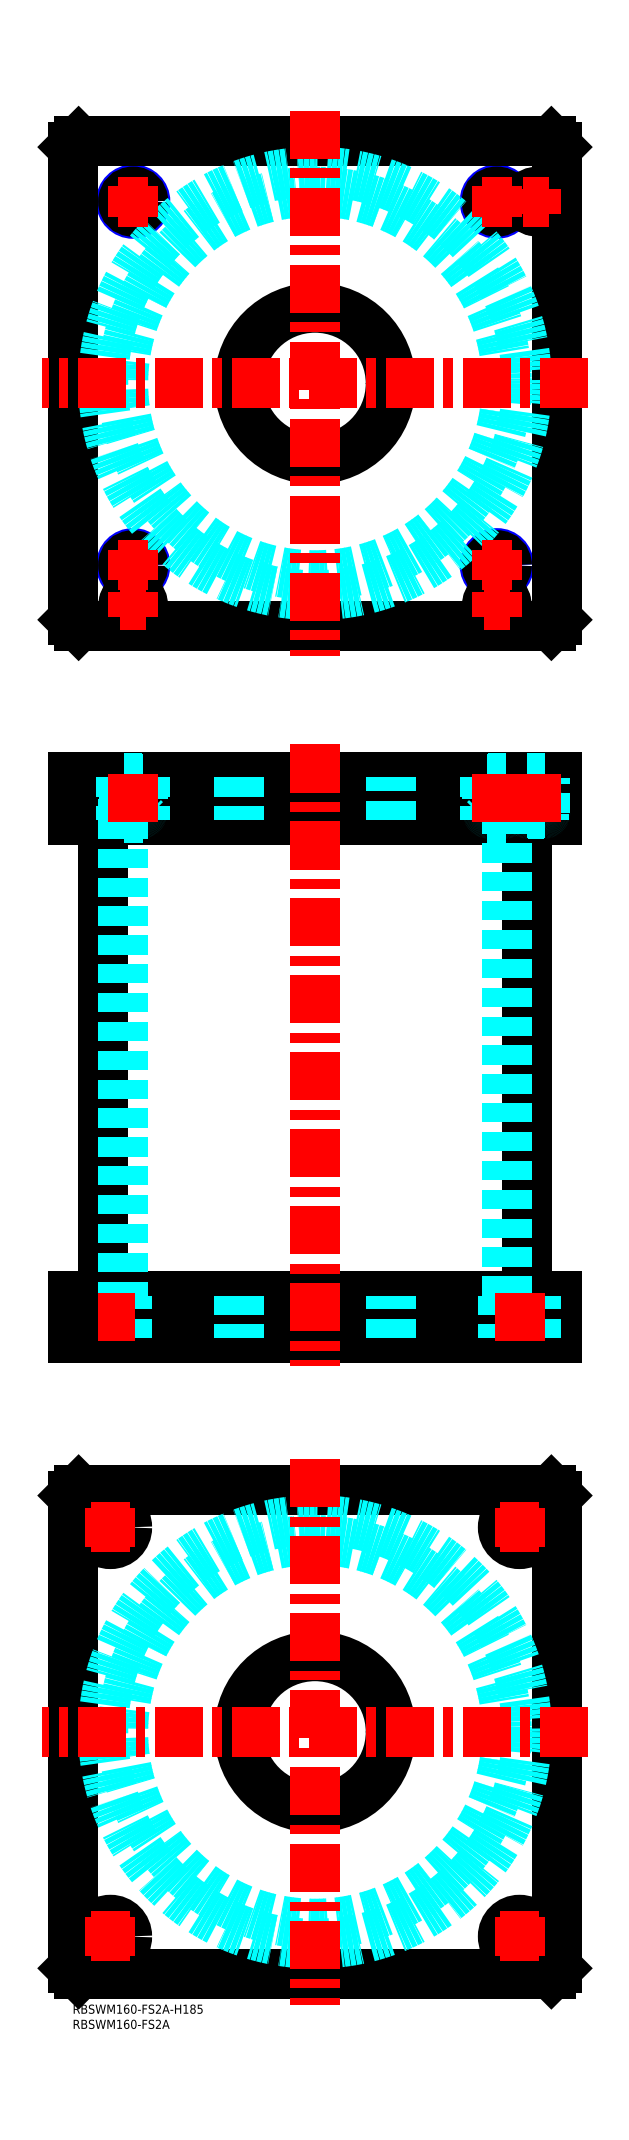
<metadata>
{"format":"dxf","ext":"dxf","renderer":"ezdxf+matplotlib","layout":"modelspace","background":"white","min_lineweight":24,"dpi":150}
</metadata>
<code>
0
SECTION
2
ENTITIES
0
TEXT
8
MSM_PART_NUMBER
10
0
20
-8
30
0
40
3
1
RBSWM160-FS2A
0
TEXT
8
MSM_PART_NUMBER
10
0
20
-3
30
0
40
3
1
RBSWM160-FS2A-H185
0
LINE
8
MSM_CONTINUOUS
10
10.1
20
391
30
0
11
10.1
21
234
31
0
0
LINE
8
MSM_CONTINUOUS
10
149.9
20
234
30
0
11
149.9
21
391
31
0
0
LINE
8
MSM_CONTINUOUS
10
2
20
220
30
0
11
2
21
234
31
0
0
LINE
8
MSM_CONTINUOUS
10
158
20
220
30
0
11
158
21
234
31
0
0
LINE
8
MSM_CONTINUOUS
10
1.43e-14
20
234
30
0
11
160
21
234
31
0
0
LINE
8
MSM_CONTINUOUS
10
160
20
220
30
0
11
160
21
234
31
0
0
LINE
8
MSM_CONTINUOUS
10
0
20
220
30
0
11
160
21
220
31
0
0
LINE
8
MSM_CONTINUOUS
10
2
20
405
30
0
11
2
21
391
31
0
0
LINE
8
MSM_CONTINUOUS
10
158
20
405
30
0
11
158
21
391
31
0
0
LINE
8
MSM_CONTINUOUS
10
1.42e-14
20
391
30
0
11
160
21
391
31
0
0
LINE
8
MSM_CONTINUOUS
10
1.42e-14
20
405
30
0
11
158
21
405
31
0
0
LINE
8
MSM_CONTINUOUS
10
160
20
405
30
0
11
160
21
391
31
0
0
LINE
8
MSM_CONTINUOUS
10
158
20
405
30
0
11
160
21
405
31
0
0
LINE
8
MSM_CONTINUOUS
10
1.42e-14
20
405
30
0
11
1.42e-14
21
391
31
0
0
LINE
8
MSM_DASHED
10
137
20
404.8
30
0
11
143
21
404.8
31
0
0
LINE
8
MSM_DASHED
10
137
20
393.4
30
0
11
143
21
393.4
31
0
0
LINE
8
MSM_DASHED
10
137.4
20
393
30
0
11
142.6
21
393
31
0
0
LINE
8
MSM_DASHED
10
136.7
20
404.3
30
0
11
143.3
21
404.3
31
0
0
LINE
8
MSM_DASHED
10
136.7
20
391.7
30
0
11
143.3
21
391.7
31
0
0
LINE
8
MSM_DASHED
10
150
20
404.8
30
0
11
156
21
404.8
31
0
0
LINE
8
MSM_DASHED
10
150.4
20
393
30
0
11
155.6
21
393
31
0
0
LINE
8
MSM_DASHED
10
150
20
393.4
30
0
11
156
21
393.4
31
0
0
LINE
8
MSM_DASHED
10
136.8
20
405
30
0
11
137
21
404.8
31
0
0
LINE
8
MSM_DASHED
10
143
20
404.8
30
0
11
143.2
21
405
31
0
0
LINE
8
MSM_DASHED
10
137
20
404.8
30
0
11
137
21
393.4
31
0
0
LINE
8
MSM_DASHED
10
143
20
393.4
30
0
11
143
21
404.8
31
0
0
ARC
8
MSM_DASHED
10
137.4
20
393.4
30
0
40
0.4
50
180
51
270
0
ARC
8
MSM_DASHED
10
142.6
20
393.4
30
0
40
0.4
50
270
51
1.832e-10
0
LINE
8
MSM_DASHED
10
137.5
20
393
30
0
11
137.5
21
391
31
0
0
LINE
8
MSM_DASHED
10
142.5
20
391
30
0
11
142.5
21
393
31
0
0
LINE
8
MSM_DASHED
10
142
20
234
30
0
11
142
21
220
31
0
0
LINE
8
MSM_DASHED
10
153
20
220
30
0
11
153
21
234
31
0
0
LINE
8
MSM_DASHED
10
7
20
234
30
0
11
7
21
220
31
0
0
LINE
8
MSM_DASHED
10
18
20
220
30
0
11
18
21
234
31
0
0
LINE
8
MSM_DASHED
10
136
20
405
30
0
11
136.7
21
404.3
31
0
0
LINE
8
MSM_DASHED
10
143.3
20
404.3
30
0
11
144
21
405
31
0
0
LINE
8
MSM_DASHED
10
144
20
391
30
0
11
143.3
21
391.7
31
0
0
LINE
8
MSM_DASHED
10
136.7
20
391.7
30
0
11
136
21
391
31
0
0
LINE
8
MSM_DASHED
10
136.7
20
404.3
30
0
11
136.7
21
391.7
31
0
0
LINE
8
MSM_DASHED
10
143.3
20
391.7
30
0
11
143.3
21
404.3
31
0
0
LINE
8
MSM_DASHED
10
16.7
20
391
30
0
11
16.7
21
234
31
0
0
LINE
8
MSM_DASHED
10
143.3
20
234
30
0
11
143.3
21
391
31
0
0
LINE
8
MSM_DASHED
10
55
20
234
30
0
11
55
21
220
31
0
0
LINE
8
MSM_DASHED
10
105
20
220
30
0
11
105
21
234
31
0
0
LINE
8
MSM_DASHED
10
55
20
405
30
0
11
55
21
391
31
0
0
LINE
8
MSM_DASHED
10
105
20
391
30
0
11
105
21
405
31
0
0
LINE
8
MSM_DASHED
10
149.8
20
405
30
0
11
150
21
404.8
31
0
0
LINE
8
MSM_DASHED
10
156
20
404.8
30
0
11
156.2
21
405
31
0
0
ARC
8
MSM_DASHED
10
150.4
20
393.4
30
0
40
0.4
50
180
51
270
0
ARC
8
MSM_DASHED
10
155.6
20
393.4
30
0
40
0.4
50
270
51
1.832e-10
0
LINE
8
MSM_DASHED
10
150
20
404.8
30
0
11
150
21
393.4
31
0
0
LINE
8
MSM_DASHED
10
156
20
393.4
30
0
11
156
21
404.8
31
0
0
LINE
8
MSM_DASHED
10
150.5
20
393
30
0
11
150.5
21
391
31
0
0
LINE
8
MSM_DASHED
10
155.5
20
391
30
0
11
155.5
21
393
31
0
0
LINE
8
MSM_DASHED
10
144
20
405
30
0
11
144
21
391
31
0
0
LINE
8
MSM_DASHED
10
136
20
405
30
0
11
136
21
391
31
0
0
LINE
8
MSM_CONTINUOUS
10
158
20
455
30
0
11
160
21
457
31
0
0
LINE
8
MSM_CONTINUOUS
10
2
20
455
30
0
11
158
21
455
31
0
0
LINE
8
MSM_CONTINUOUS
10
2.34e-14
20
457
30
0
11
2
21
455
31
0
0
CIRCLE
8
MSM_CONTINUOUS
10
80
20
535
30
0
40
25
0
CIRCLE
8
MSM_NARROW
10
20
20
475
30
0
40
4
0
CIRCLE
8
MSM_NARROW
10
140
20
475
30
0
40
4
0
CIRCLE
8
MSM_NARROW
10
20
20
595
30
0
40
4
0
CIRCLE
8
MSM_NARROW
10
140
20
595
30
0
40
4
0
CIRCLE
8
MSM_CONTINUOUS
10
140
20
462
30
0
40
3.2
0
CIRCLE
8
MSM_CONTINUOUS
10
20
20
462
30
0
40
3.2
0
CIRCLE
8
MSM_CONTINUOUS
10
153
20
595
30
0
40
3.2
0
LINE
8
MSM_CONTINUOUS
10
2
20
615
30
0
11
2.34e-14
21
613
31
0
0
LINE
8
MSM_CONTINUOUS
10
2.34e-14
20
613
30
0
11
2.34e-14
21
457
31
0
0
LINE
8
MSM_CONTINUOUS
10
160
20
457
30
0
11
160
21
613
31
0
0
LINE
8
MSM_CONTINUOUS
10
160
20
613
30
0
11
158
21
615
31
0
0
LINE
8
MSM_CONTINUOUS
10
158
20
615
30
0
11
2
21
615
31
0
0
CIRCLE
8
MSM_CONTINUOUS
10
153
20
595
30
0
40
3
0
CIRCLE
8
MSM_CONTINUOUS
10
140
20
595
30
0
40
3.323
0
CIRCLE
8
MSM_CONTINUOUS
10
20
20
595
30
0
40
3.323
0
CIRCLE
8
MSM_CONTINUOUS
10
20
20
475
30
0
40
3.323
0
CIRCLE
8
MSM_CONTINUOUS
10
140
20
475
30
0
40
3.323
0
CIRCLE
8
MSM_CONTINUOUS
10
140
20
462
30
0
40
3
0
CIRCLE
8
MSM_CONTINUOUS
10
20
20
462
30
0
40
3
0
CIRCLE
8
MSM_CONTINUOUS
10
153
20
595
30
0
40
2.5
0
CIRCLE
8
MSM_CONTINUOUS
10
140
20
462
30
0
40
2.5
0
CIRCLE
8
MSM_CONTINUOUS
10
20
20
462
30
0
40
2.5
0
CIRCLE
8
MSM_DASHED
10
80
20
535
30
0
40
69.9
0
CIRCLE
8
MSM_DASHED
10
80
20
535
30
0
40
63.3
0
LINE
8
MSM_CONTINUOUS
10
1.42e-14
20
168
30
0
11
2
21
170
31
0
0
LINE
8
MSM_CONTINUOUS
10
2
20
170
30
0
11
158
21
170
31
0
0
LINE
8
MSM_CONTINUOUS
10
158
20
170
30
0
11
160
21
168
31
0
0
LINE
8
MSM_CONTINUOUS
10
160
20
168
30
0
11
160
21
12
31
0
0
LINE
8
MSM_CONTINUOUS
10
2
20
10
30
0
11
1.42e-14
21
12
31
0
0
LINE
8
MSM_CONTINUOUS
10
1.42e-14
20
12
30
0
11
1.42e-14
21
168
31
0
0
CIRCLE
8
MSM_CONTINUOUS
10
80
20
90
30
0
40
25
0
CIRCLE
8
MSM_CONTINUOUS
10
12.5
20
157.5
30
0
40
5.5
0
CIRCLE
8
MSM_CONTINUOUS
10
147.5
20
157.5
30
0
40
5.5
0
CIRCLE
8
MSM_CONTINUOUS
10
12.5
20
22.5
30
0
40
5.5
0
CIRCLE
8
MSM_CONTINUOUS
10
147.5
20
22.5
30
0
40
5.5
0
LINE
8
MSM_CONTINUOUS
10
158
20
10
30
0
11
2
21
10
31
0
0
LINE
8
MSM_CONTINUOUS
10
160
20
12
30
0
11
158
21
10
31
0
0
CIRCLE
8
MSM_DASHED
10
80
20
90
30
0
40
69.9
0
CIRCLE
8
MSM_DASHED
10
80
20
90
30
0
40
63.3
0
LINE
8
MSM_CENTER
10
15
20
595
30
0
11
25
21
595
31
0
0
LINE
8
MSM_CENTER
10
20
20
590
30
0
11
20
21
600
31
0
0
LINE
8
MSM_CENTER
10
135
20
595
30
0
11
145
21
595
31
0
0
LINE
8
MSM_CENTER
10
140
20
590
30
0
11
140
21
600
31
0
0
LINE
8
MSM_CENTER
10
148.8
20
595
30
0
11
157.2
21
595
31
0
0
LINE
8
MSM_CENTER
10
153
20
590.8
30
0
11
153
21
599.2
31
0
0
LINE
8
MSM_CENTER
10
15
20
475
30
0
11
25
21
475
31
0
0
LINE
8
MSM_CENTER
10
20
20
470
30
0
11
20
21
480
31
0
0
LINE
8
MSM_CENTER
10
135
20
475
30
0
11
145
21
475
31
0
0
LINE
8
MSM_CENTER
10
140
20
470
30
0
11
140
21
480
31
0
0
LINE
8
MSM_CENTER
10
135.8
20
462
30
0
11
144.2
21
462
31
0
0
LINE
8
MSM_CENTER
10
140
20
457.8
30
0
11
140
21
466.2
31
0
0
LINE
8
MSM_CENTER
10
170
20
90
30
0
11
-10
21
90
31
0
0
LINE
8
MSM_CENTER
10
80
20
180
30
0
11
80
21
0
31
0
0
LINE
8
MSM_CENTER
10
6
20
157.5
30
0
11
19
21
157.5
31
0
0
LINE
8
MSM_CENTER
10
12.5
20
151
30
0
11
12.5
21
164
31
0
0
LINE
8
MSM_CENTER
10
141
20
157.5
30
0
11
154
21
157.5
31
0
0
LINE
8
MSM_CENTER
10
147.5
20
151
30
0
11
147.5
21
164
31
0
0
LINE
8
MSM_CENTER
10
141
20
22.5
30
0
11
154
21
22.5
31
0
0
LINE
8
MSM_CENTER
10
147.5
20
16
30
0
11
147.5
21
29
31
0
0
LINE
8
MSM_CENTER
10
6
20
22.5
30
0
11
19
21
22.5
31
0
0
LINE
8
MSM_CENTER
10
12.5
20
16
30
0
11
12.5
21
29
31
0
0
LINE
8
MSM_CENTER
10
15.8
20
462
30
0
11
24.2
21
462
31
0
0
LINE
8
MSM_CENTER
10
20
20
457.8
30
0
11
20
21
466.2
31
0
0
LINE
8
MSM_CENTER
10
170
20
535
30
0
11
-10
21
535
31
0
0
LINE
8
MSM_CENTER
10
80
20
625
30
0
11
80
21
445
31
0
0
LINE
8
MSM_CENTER
10
80
20
415.9
30
0
11
80
21
210.9
31
0
0
LINE
8
MSM_DASHED
10
23
20
404.8
30
0
11
17
21
404.8
31
0
0
LINE
8
MSM_DASHED
10
23
20
393.4
30
0
11
17
21
393.4
31
0
0
LINE
8
MSM_DASHED
10
22.6
20
393
30
0
11
17.4
21
393
31
0
0
LINE
8
MSM_DASHED
10
23.32
20
404.3
30
0
11
16.68
21
404.3
31
0
0
LINE
8
MSM_DASHED
10
23.32
20
391.7
30
0
11
16.68
21
391.7
31
0
0
LINE
8
MSM_DASHED
10
23.2
20
405
30
0
11
23
21
404.8
31
0
0
LINE
8
MSM_DASHED
10
17
20
404.8
30
0
11
16.8
21
405
31
0
0
LINE
8
MSM_DASHED
10
23
20
404.8
30
0
11
23
21
393.4
31
0
0
LINE
8
MSM_DASHED
10
17
20
393.4
30
0
11
17
21
404.8
31
0
0
ARC
8
MSM_DASHED
10
22.6
20
393.4
30
0
40
0.4
50
270
51
1.832e-10
0
ARC
8
MSM_DASHED
10
17.4
20
393.4
30
0
40
0.4
50
180
51
270
0
LINE
8
MSM_DASHED
10
22.5
20
393
30
0
11
22.5
21
391
31
0
0
LINE
8
MSM_DASHED
10
17.5
20
391
30
0
11
17.5
21
393
31
0
0
LINE
8
MSM_DASHED
10
24
20
405
30
0
11
23.32
21
404.3
31
0
0
LINE
8
MSM_DASHED
10
16.68
20
404.3
30
0
11
16
21
405
31
0
0
LINE
8
MSM_DASHED
10
16
20
391
30
0
11
16.68
21
391.7
31
0
0
LINE
8
MSM_DASHED
10
23.32
20
391.7
30
0
11
24
21
391
31
0
0
LINE
8
MSM_DASHED
10
23.32
20
404.3
30
0
11
23.32
21
391.7
31
0
0
LINE
8
MSM_DASHED
10
16.68
20
391.7
30
0
11
16.68
21
404.3
31
0
0
LINE
8
MSM_DASHED
10
16
20
405
30
0
11
16
21
391
31
0
0
LINE
8
MSM_DASHED
10
24
20
405
30
0
11
24
21
391
31
0
0
LINE
8
MSM_CENTER
10
20
20
406
30
0
11
20
21
390
31
0
0
LINE
8
MSM_CENTER
10
140
20
406
30
0
11
140
21
390
31
0
0
LINE
8
MSM_CENTER
10
153
20
406
30
0
11
153
21
390
31
0
0
LINE
8
MSM_CENTER
10
147.5
20
219
30
0
11
147.5
21
235
31
0
0
LINE
8
MSM_CENTER
10
12.47
20
219
30
0
11
12.47
21
235
31
0
0
LINE
8
MSM_CONTINUOUS
10
1.43e-14
20
234
30
0
11
0
21
220
31
0
0
VIEWPORT
8
0
10
142.6
20
99.11
30
0
40
408.1
41
222.2
68
     1
69
     1
0
VIEWPORT
8
MSM_DIMENSION
10
142.6
20
99.11
30
0
40
228.1
41
158.6
68
     2
69
     2
0
ENDSEC
0
EOF

</code>
